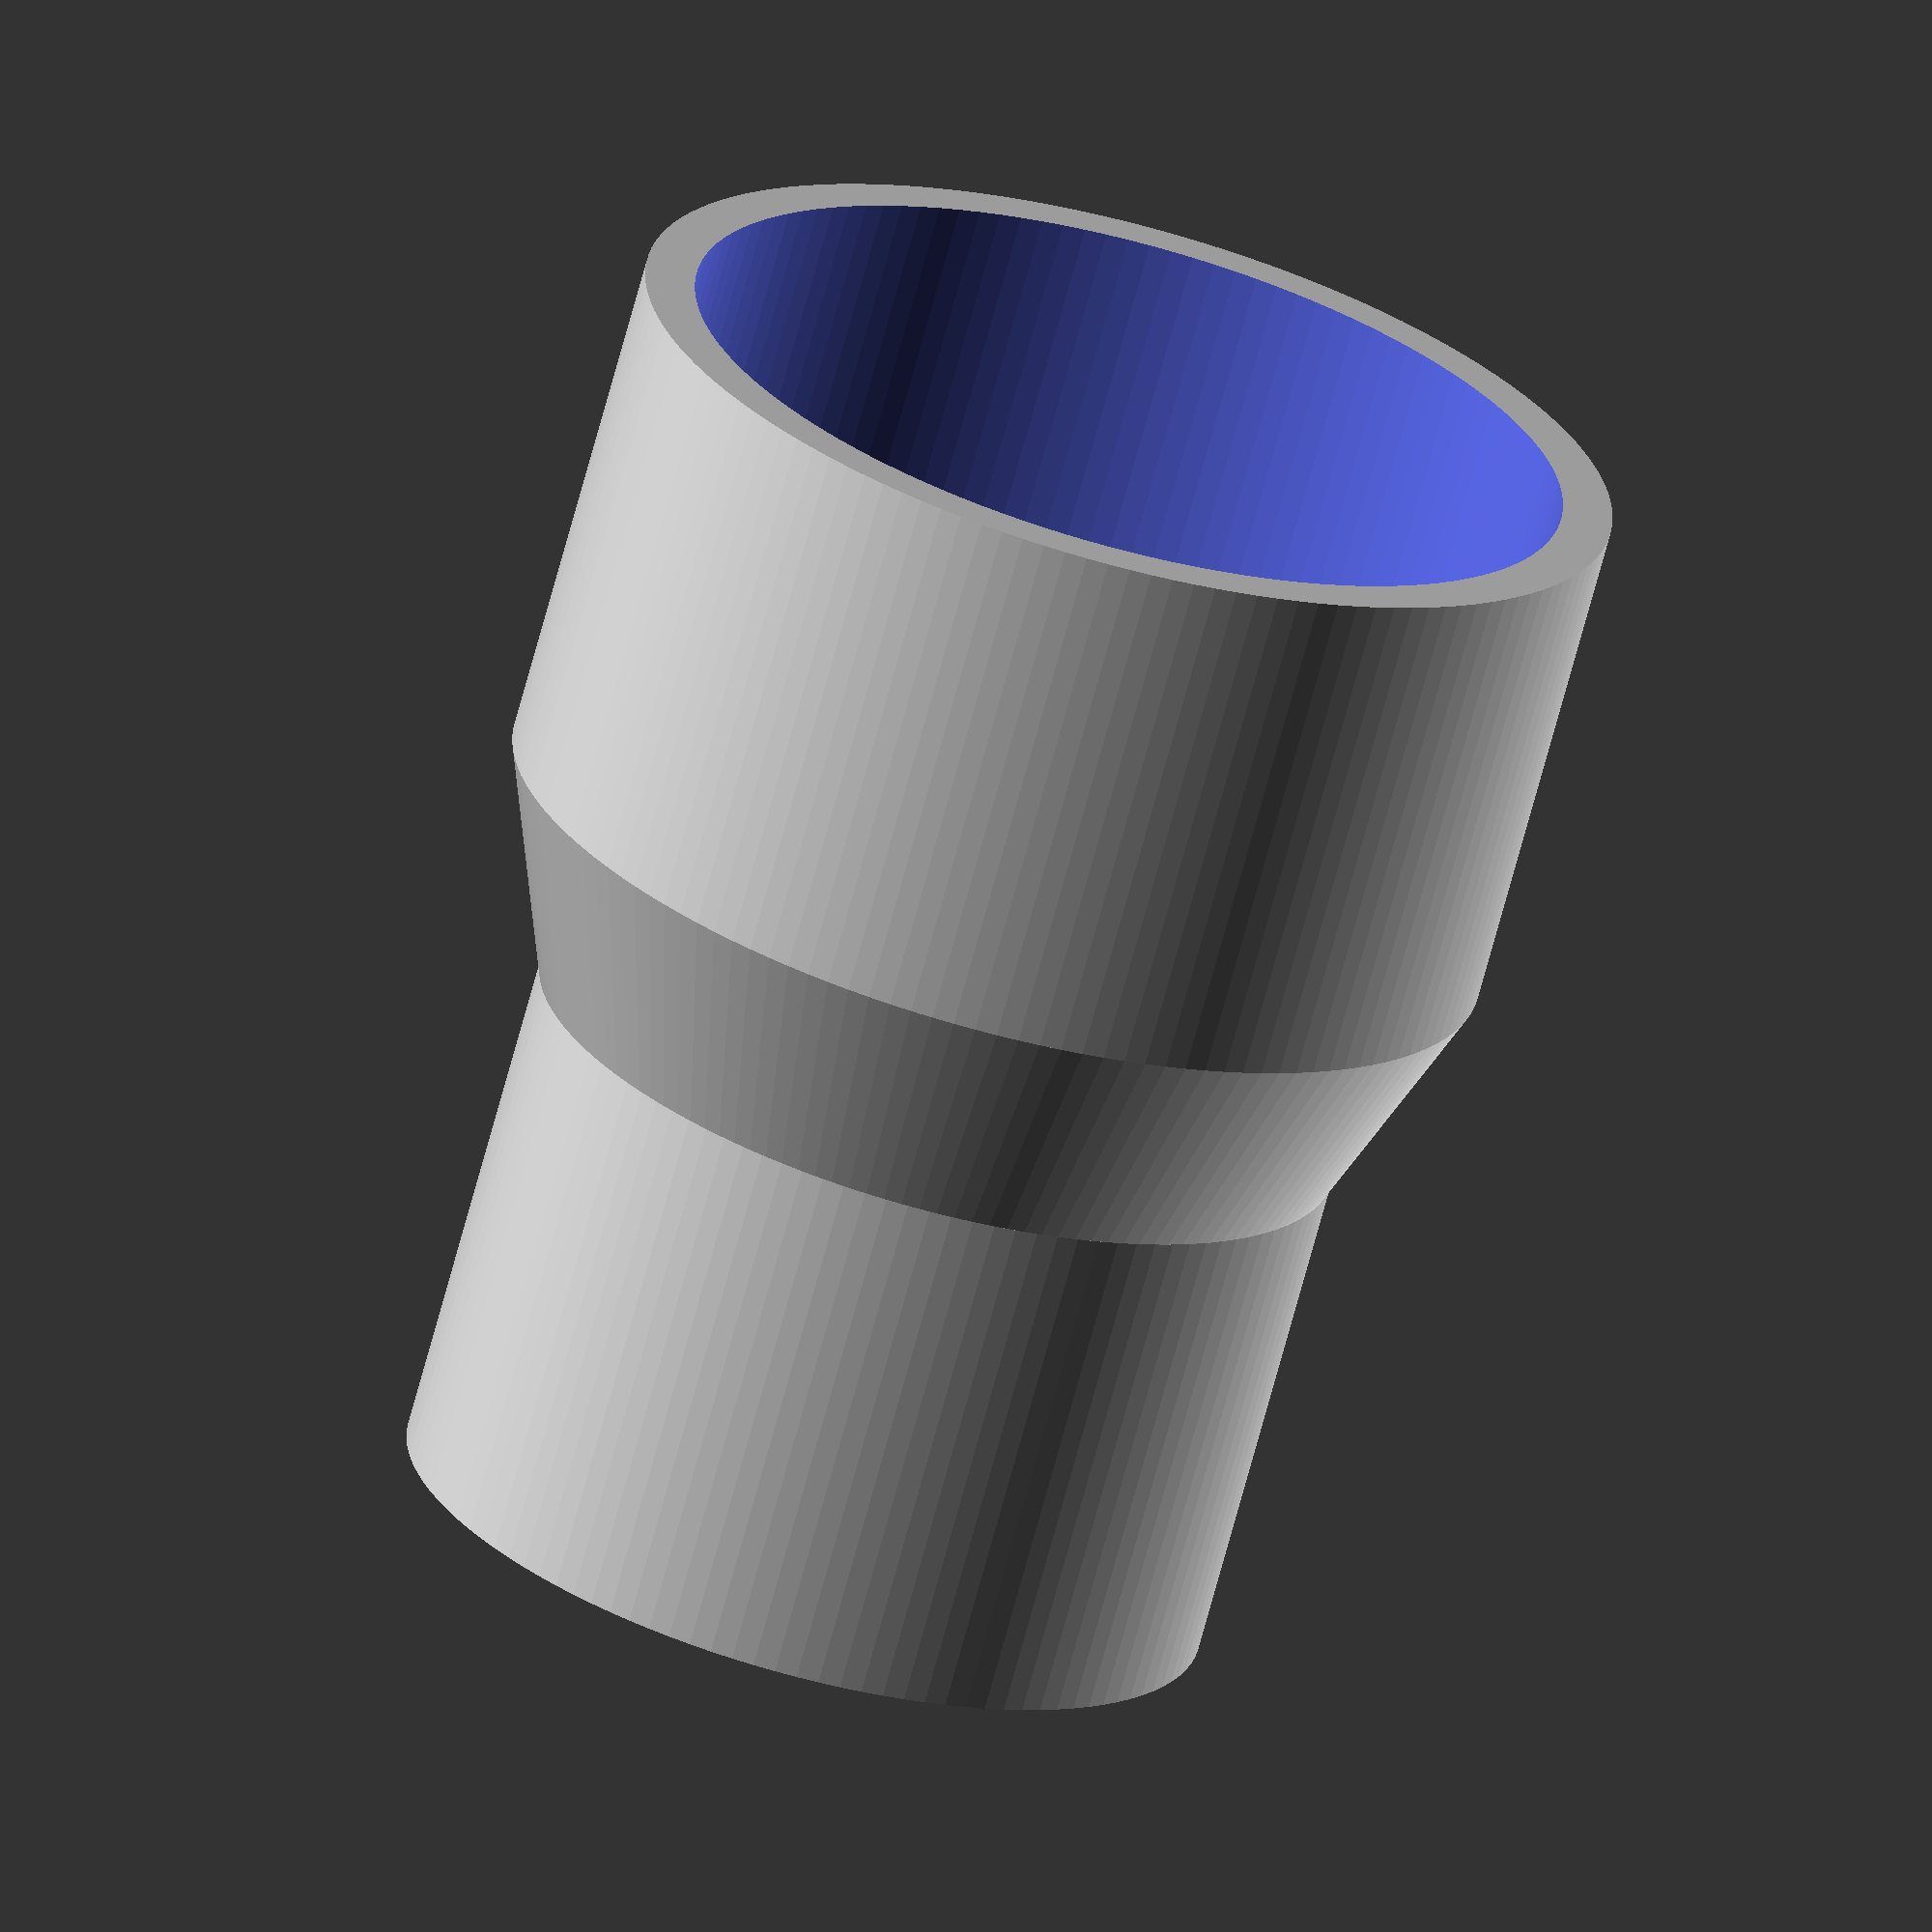
<openscad>
$fa = 1;
$fs = 1.75 / 2;

wall_thickness = 2;
smaller_diameter = 36;
larger_diameter = 39;
connection_length = 20;

adapter_length = (larger_diameter - smaller_diameter) * 3;

difference() {
    cylinder(
        r = larger_diameter / 2,
        h = connection_length
    );

    translate([0, 0, -0.01])
    cylinder(
        r = larger_diameter / 2 - wall_thickness,
        h = connection_length + 0.02
    );
}

translate([0, 0, connection_length])
difference() {
    cylinder(
        r1 = larger_diameter / 2,
        r2 = smaller_diameter / 2 - wall_thickness,
        h = adapter_length
    );

    translate([0, 0, -0.01])
    cylinder(
        r1 = larger_diameter / 2 - wall_thickness,
        r2 = smaller_diameter / 2 - wall_thickness * 2,
        h = adapter_length + 0.02
    );
}

translate([0, 0, connection_length + adapter_length])
difference() {
    cylinder(
        r = smaller_diameter / 2 - wall_thickness,
        h = connection_length
    );

    translate([0, 0, -0.01])
    cylinder(
        r = smaller_diameter / 2 - wall_thickness * 2,
        h = connection_length + 0.02
    );
}

</openscad>
<views>
elev=69.7 azim=330.1 roll=165.0 proj=o view=solid
</views>
